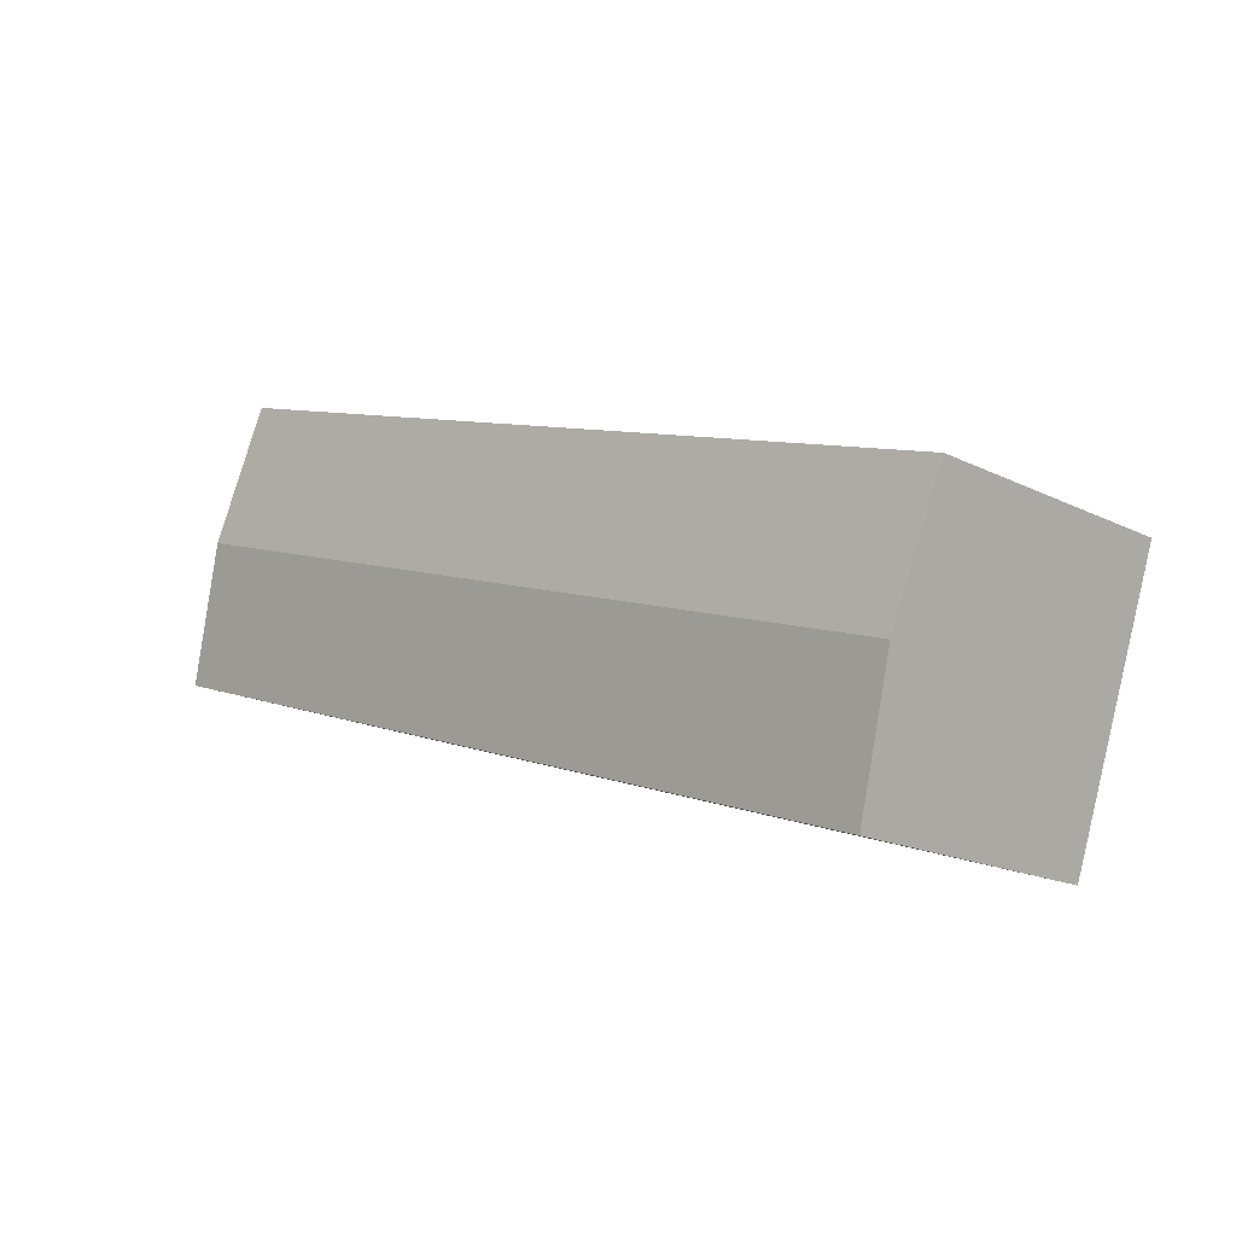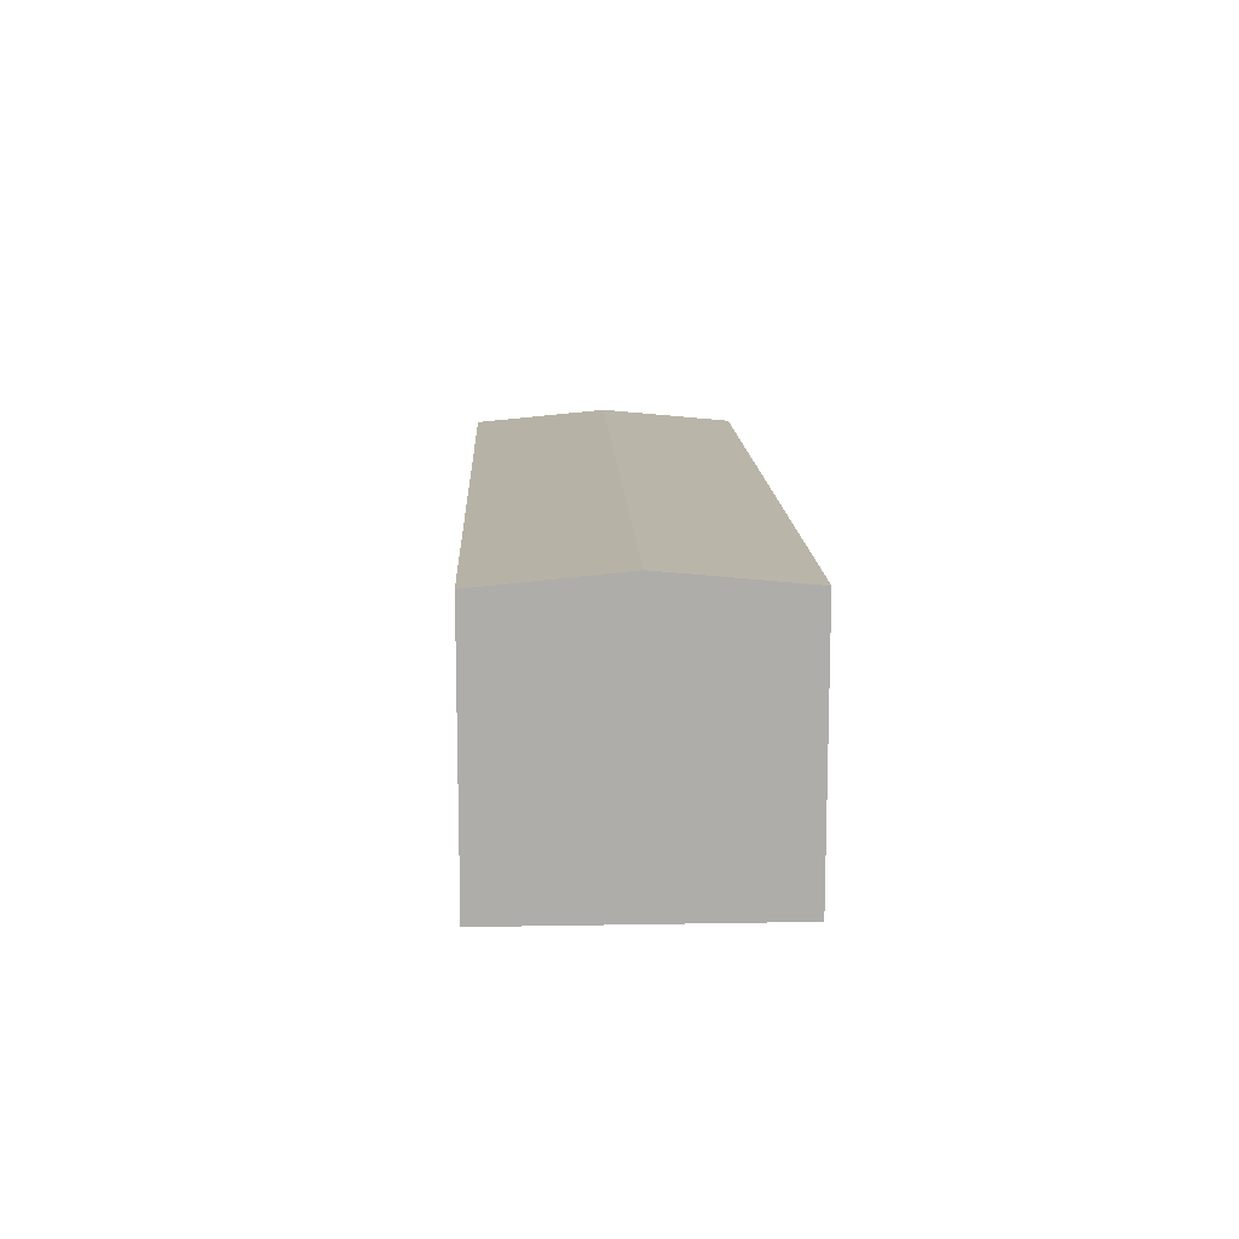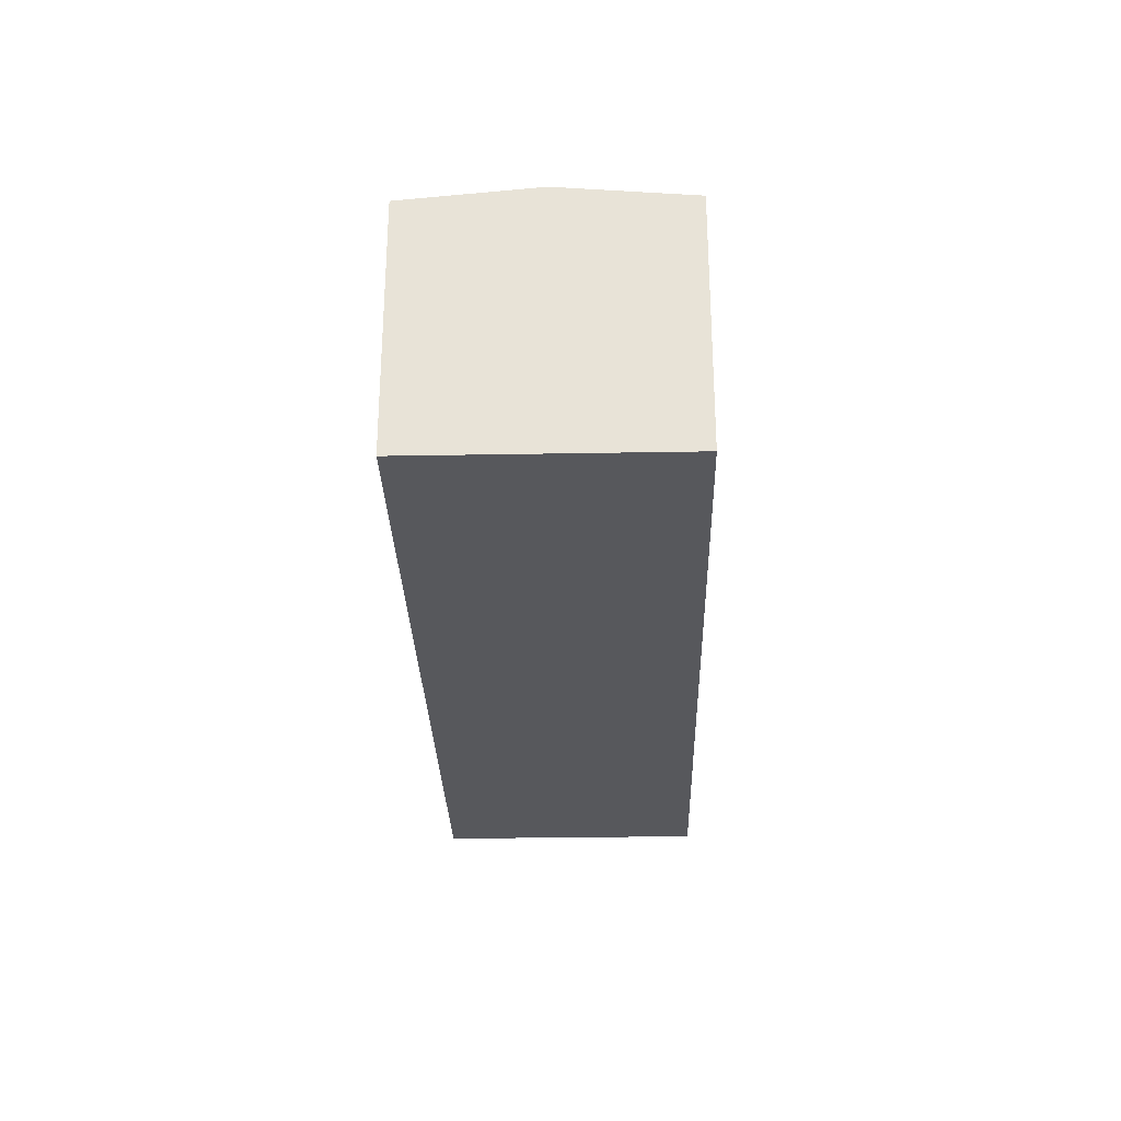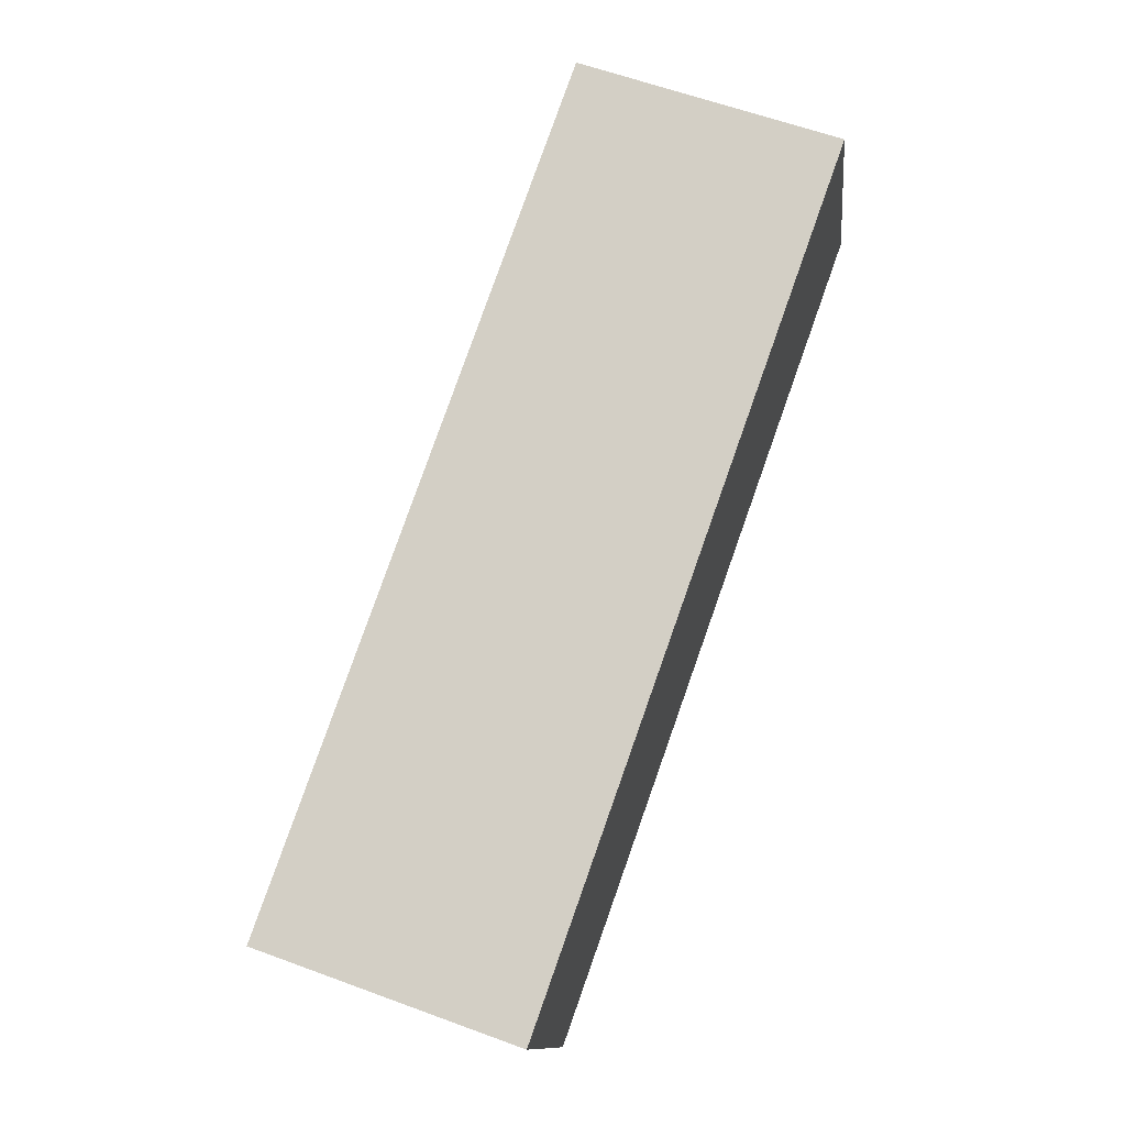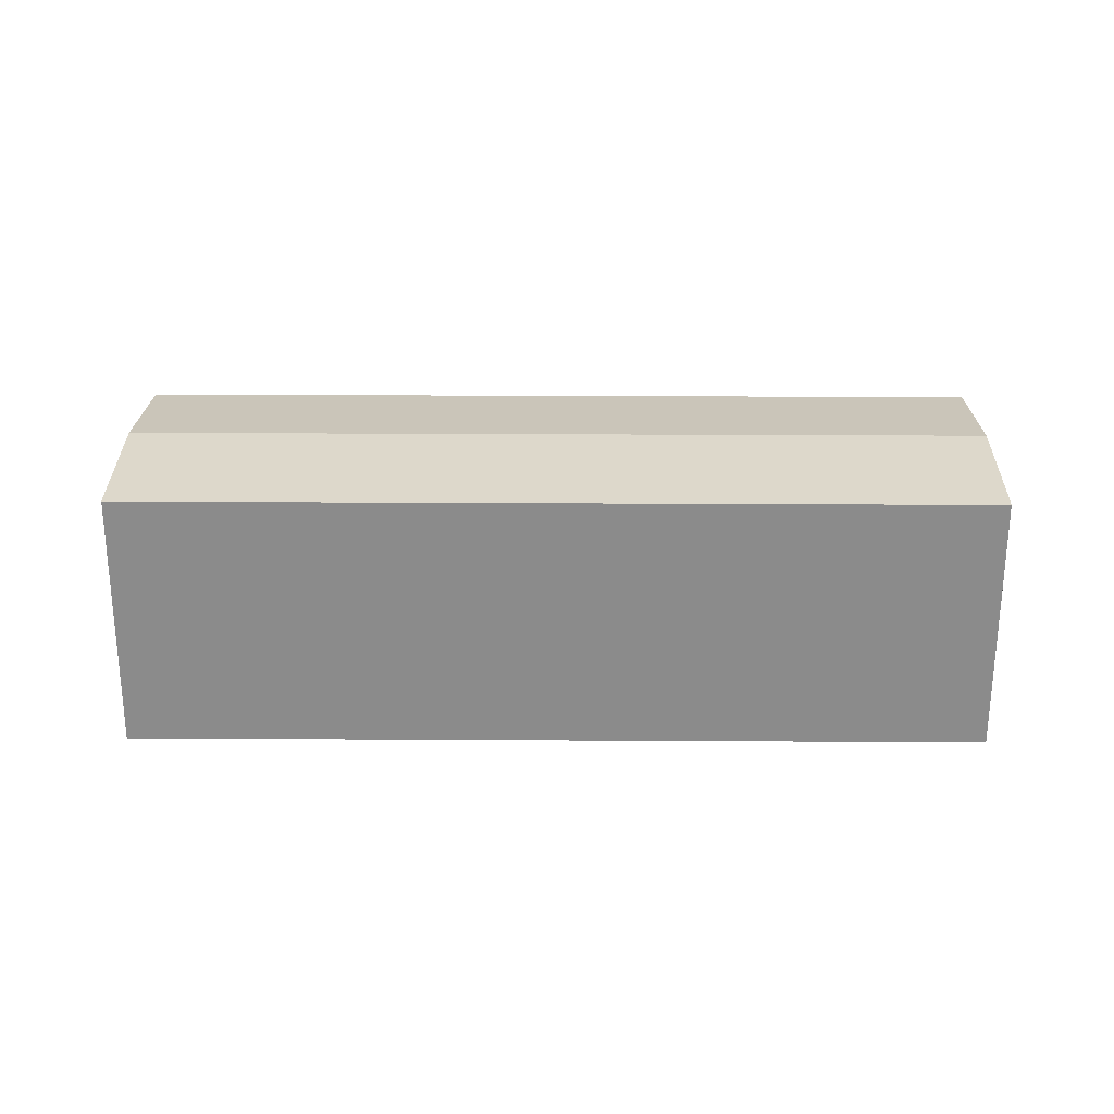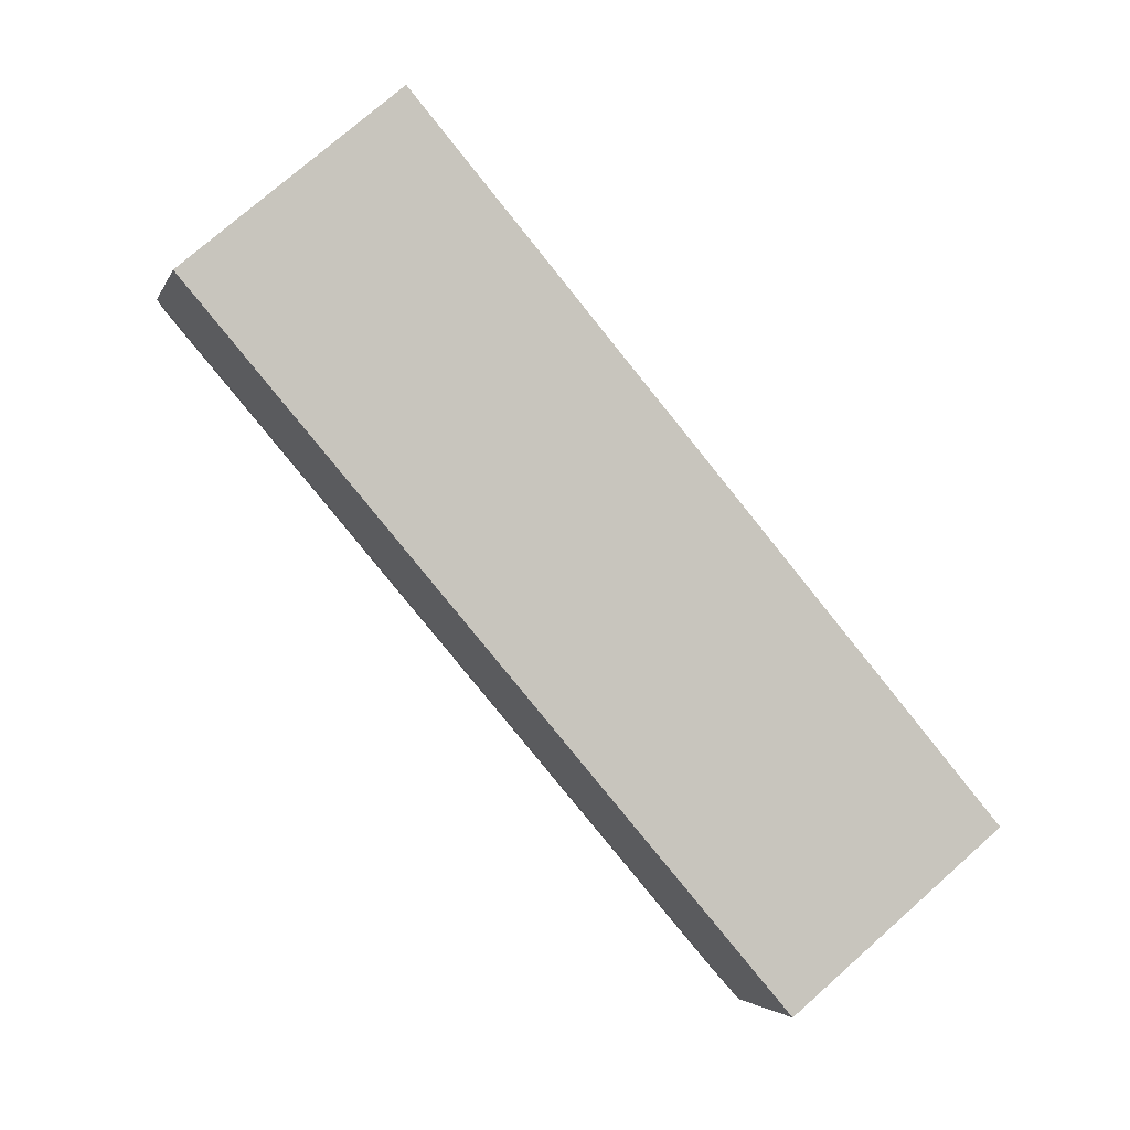
<metadata>
{"format":"obj","ext":"obj","renderer":"f3d","projection":"perspective","resolution":1024,"background":"white","views":[{"elev":-17.2,"azim":-134.7,"up":"+Z"},{"elev":13.1,"azim":-110.7,"up":"+Y"},{"elev":-28.7,"azim":73.2,"up":"+Y"},{"elev":60.8,"azim":-69.4,"up":"+Z"},{"elev":26.0,"azim":-17.8,"up":"+Y"},{"elev":75.6,"azim":-131.4,"up":"+Z"}]}
</metadata>
<code>
v  27.77 -2.763e-16 4.512
v  2.801 5.175e-16 -8.452
v  29.17 -1.751e-17 0.286
v  26.37 -5.35e-16 8.738
v  0 0 0
v  1.4 2.588e-16 -4.226
v  29.17 8.426 0.2858
v  26.37 8.426 8.738
v  27.77 8.841 4.512
v  0.0001792 8.426 -0.0002663
v  2.801 8.426 -8.452
v  1.401 8.841 -4.226
g defaultobject
f 1 2 3
f 2 1 4
f 2 4 5
f 2 5 6
f 7 1 3
f 1 7 4
f 4 7 8
f 8 7 9
f 10 6 5
f 6 10 2
f 2 10 11
f 11 10 12
f 4 10 5
f 10 4 8
f 11 3 2
f 3 11 7
f 10 9 12
f 9 10 8
f 12 7 11
f 7 12 9

</code>
